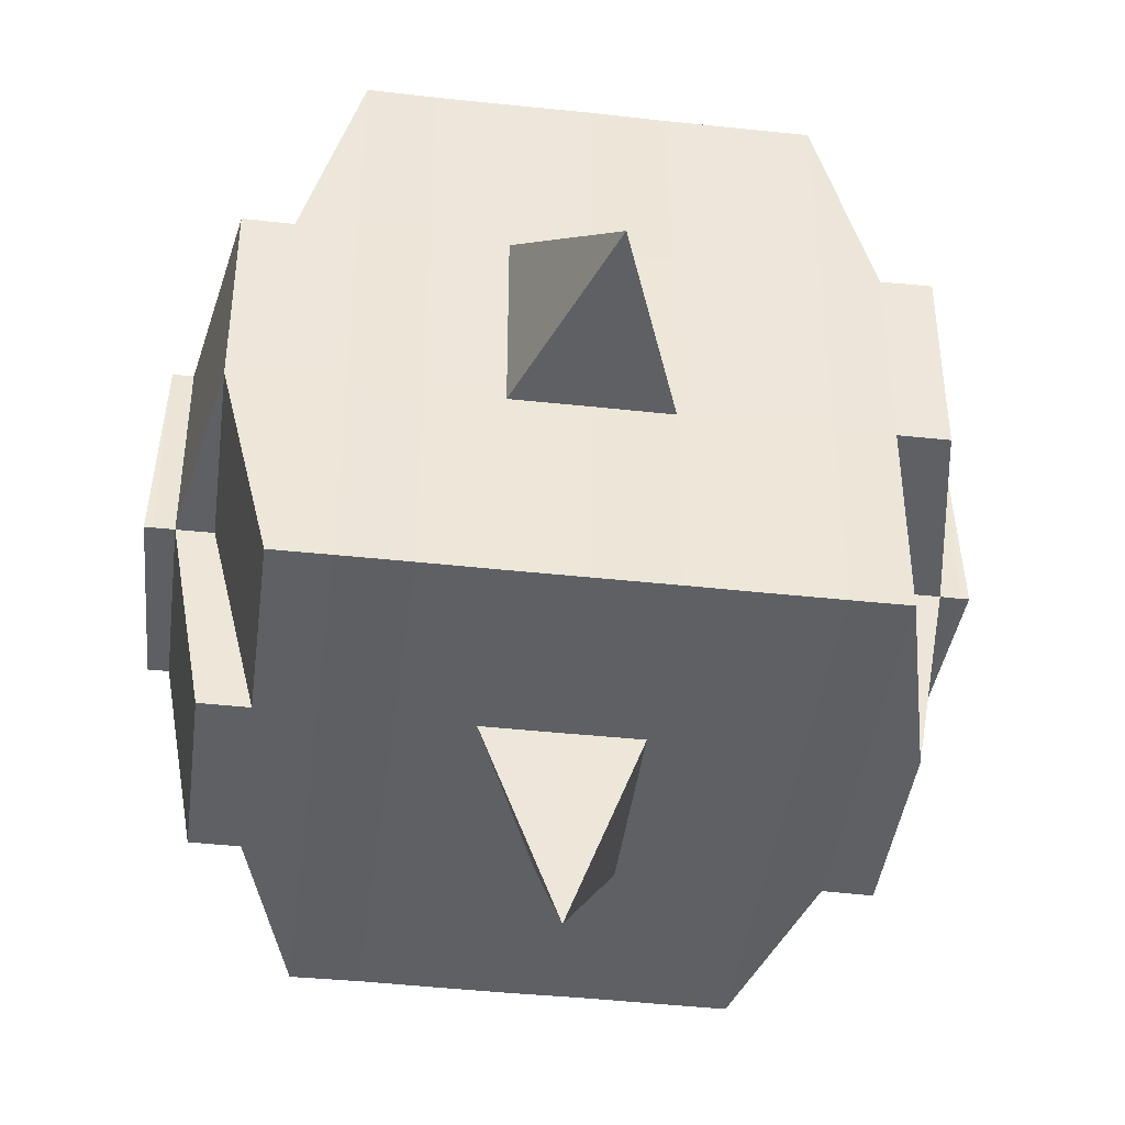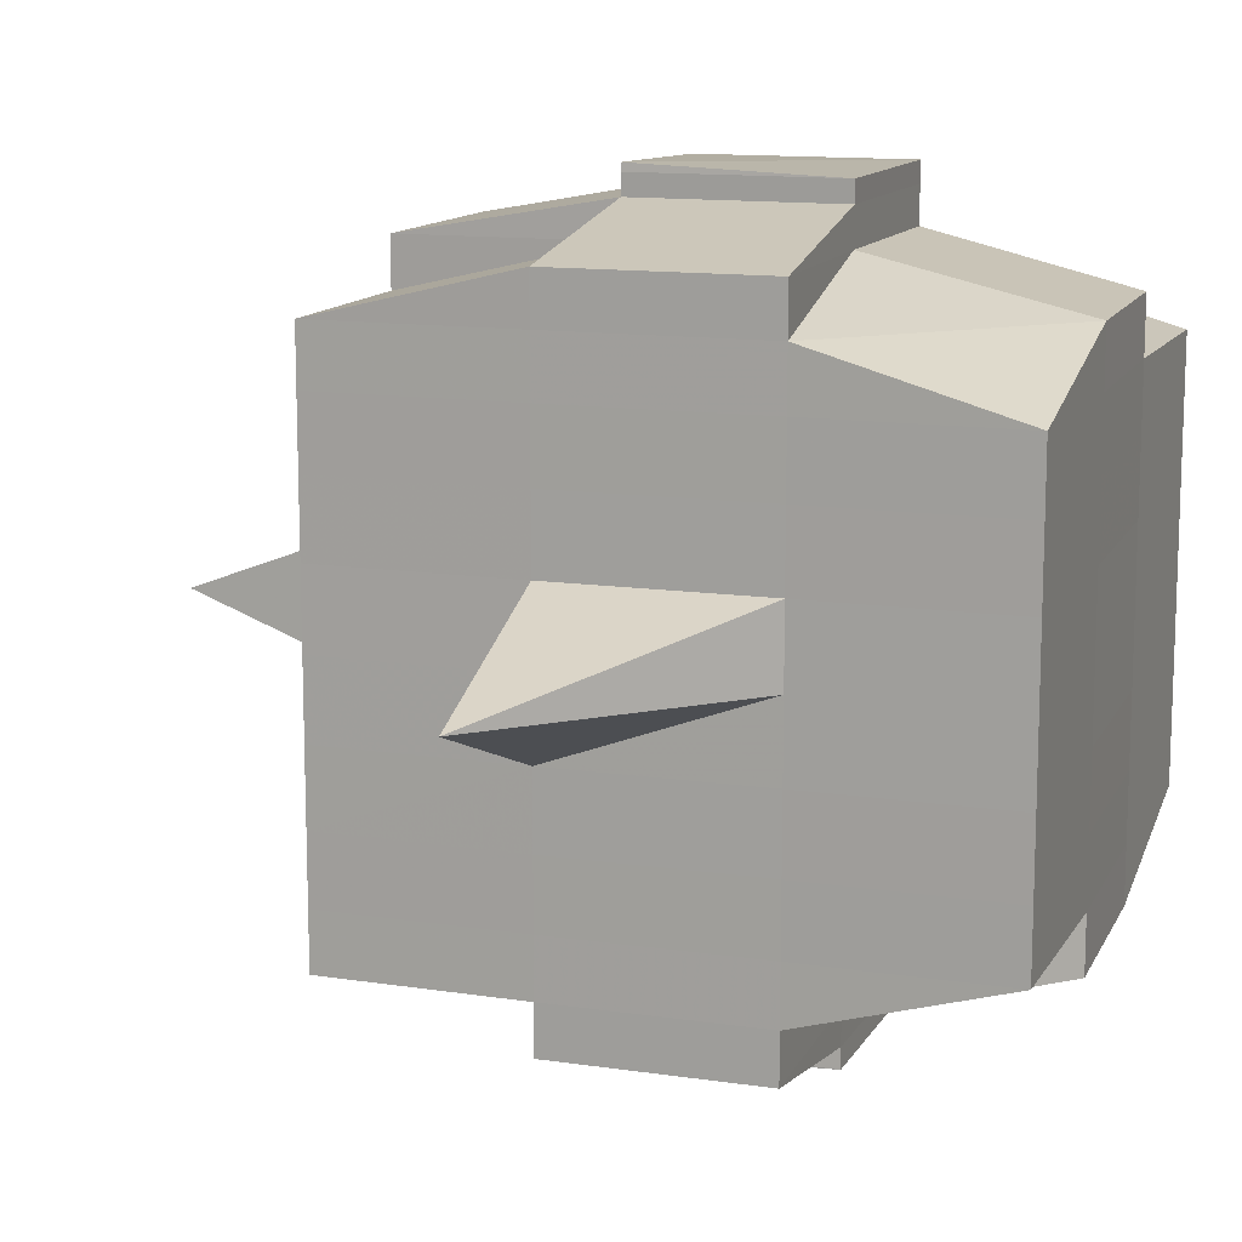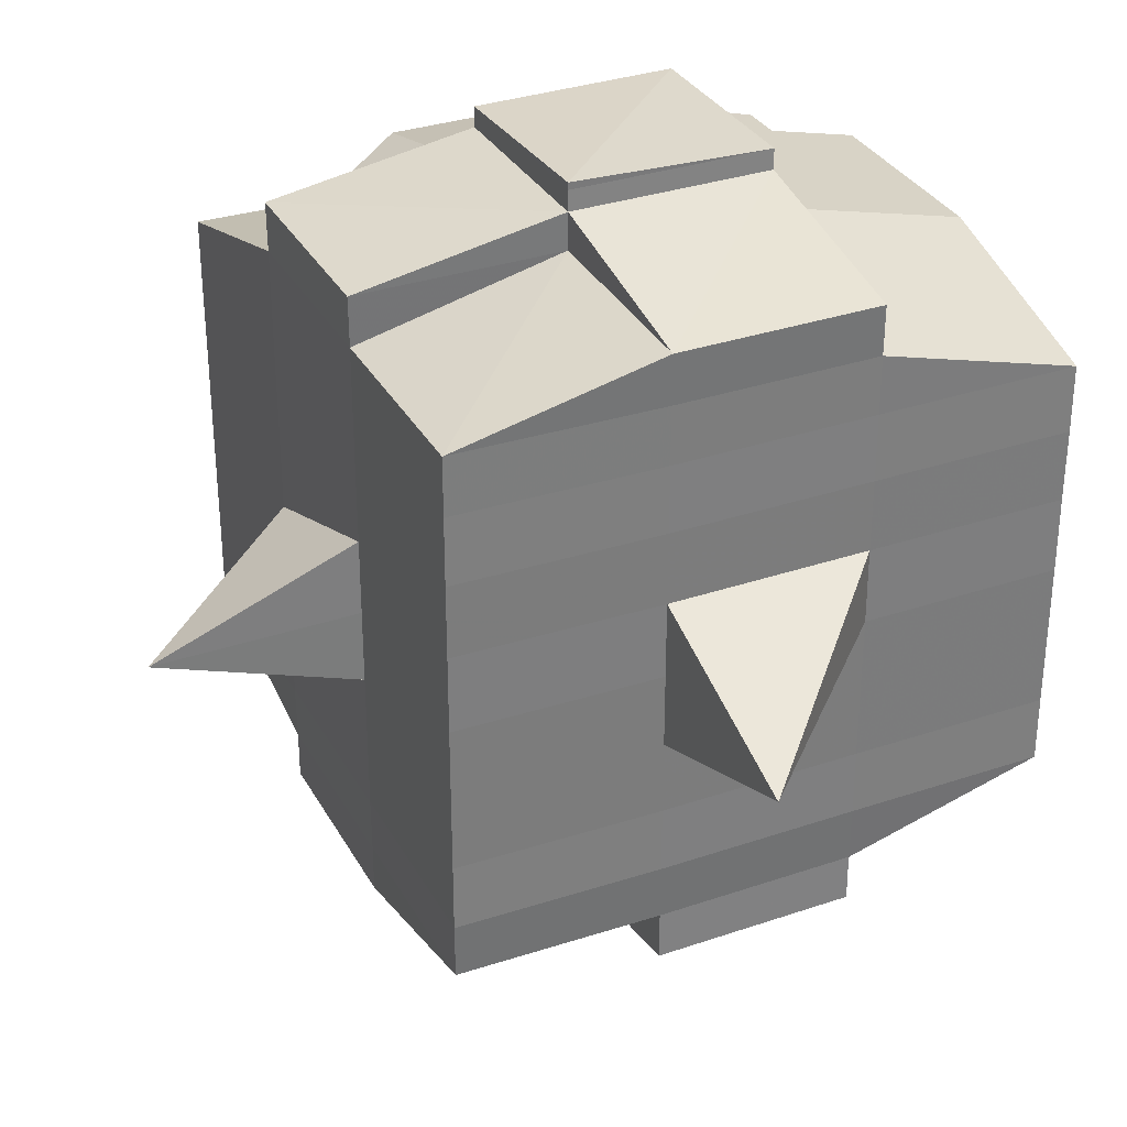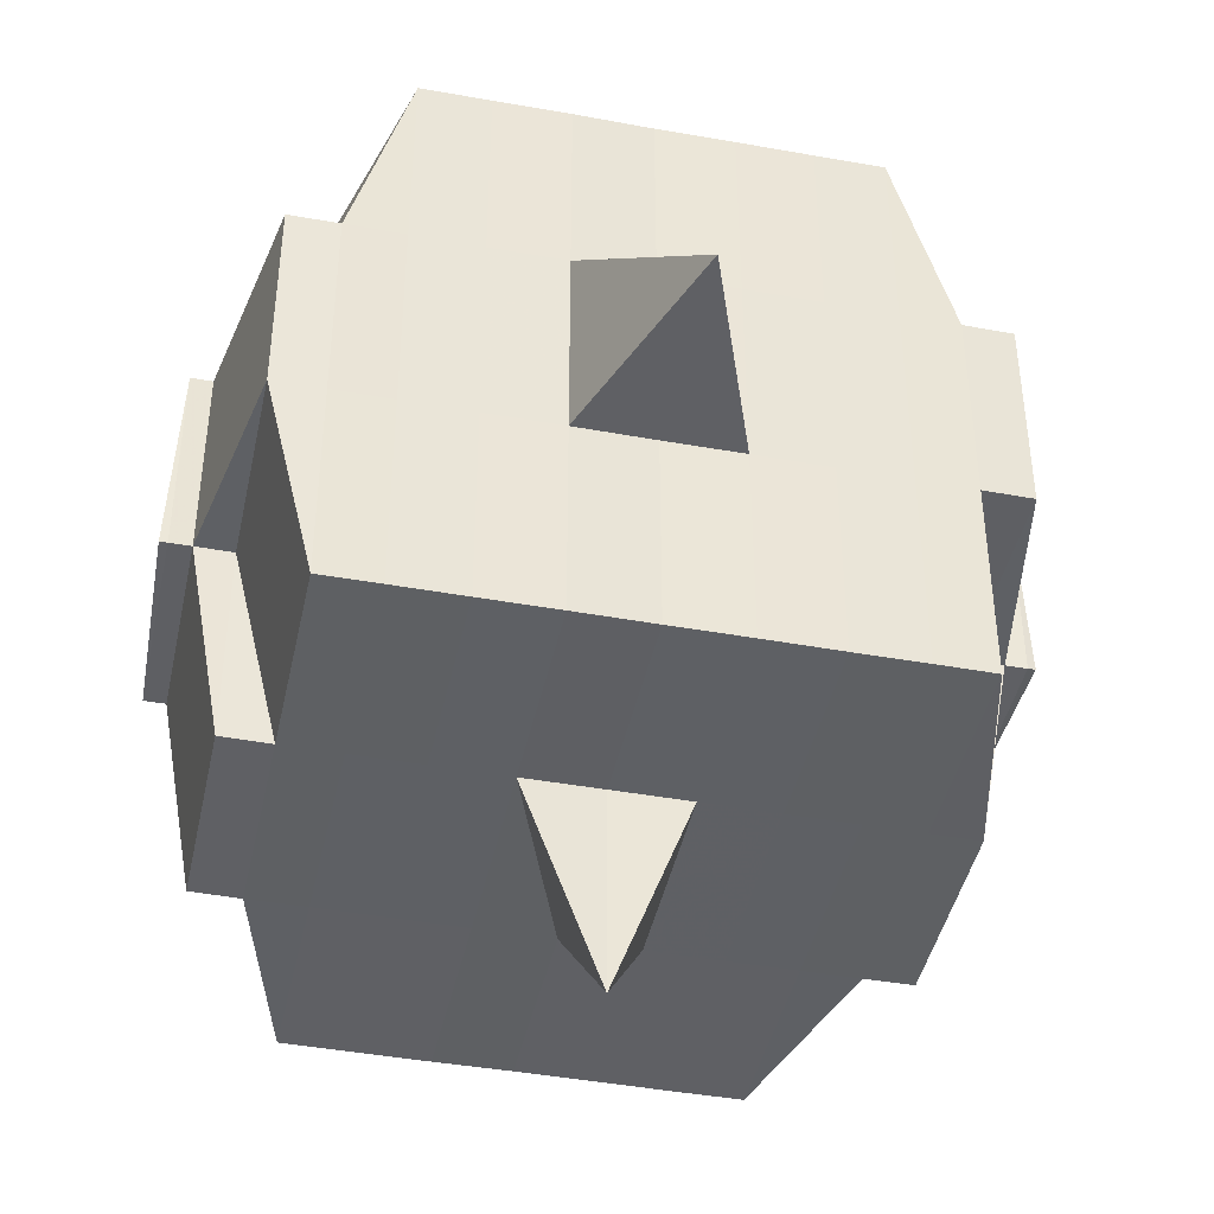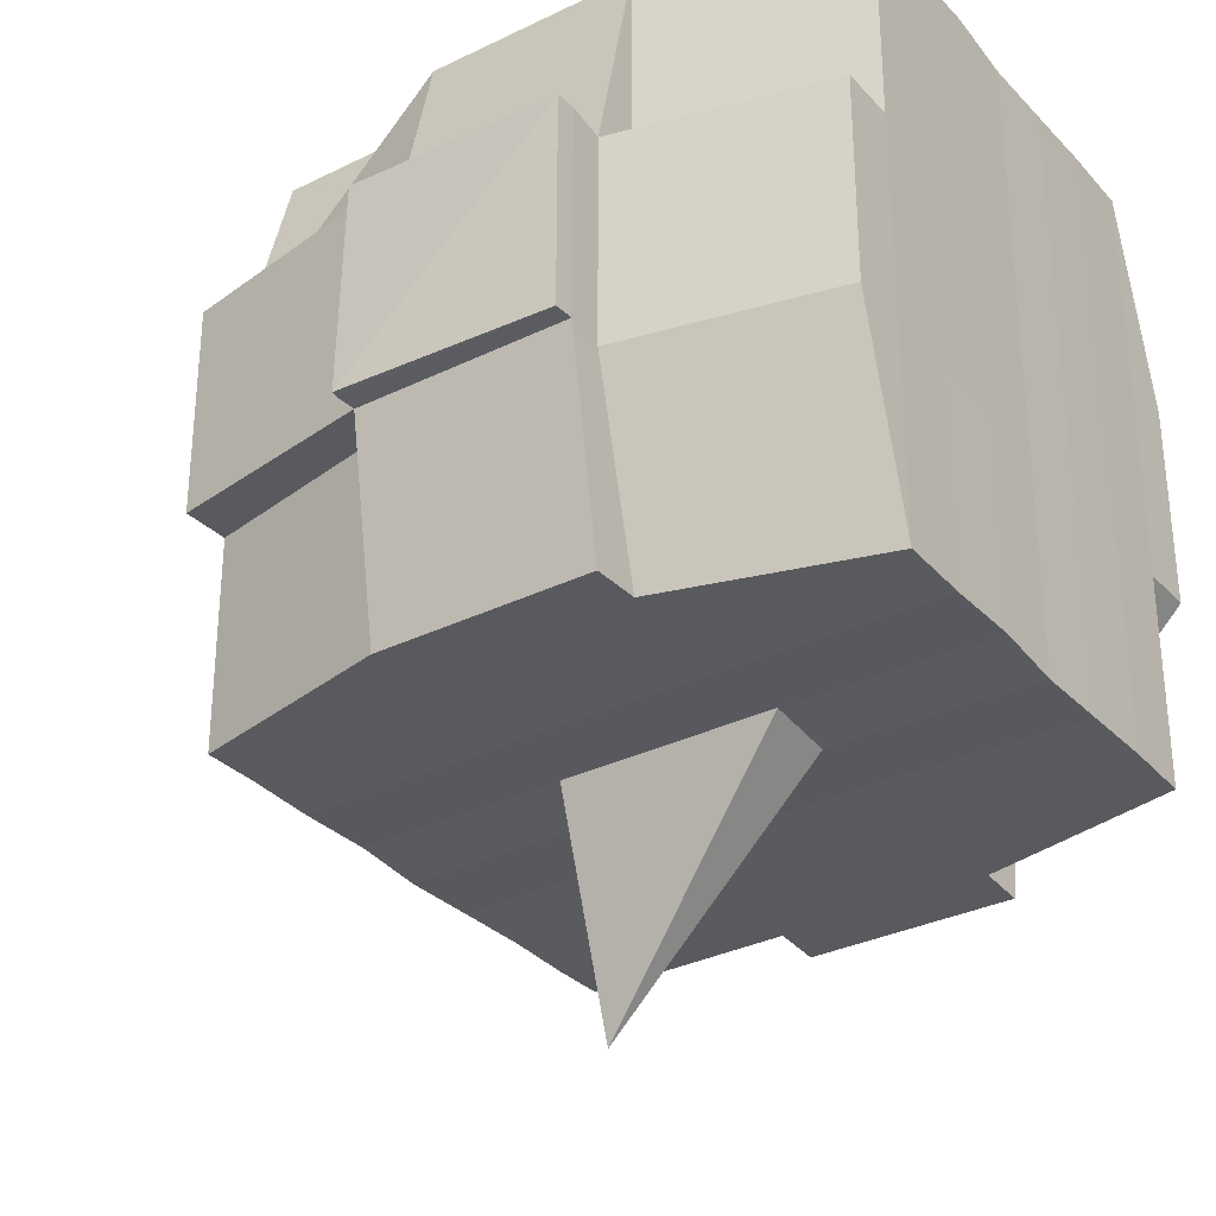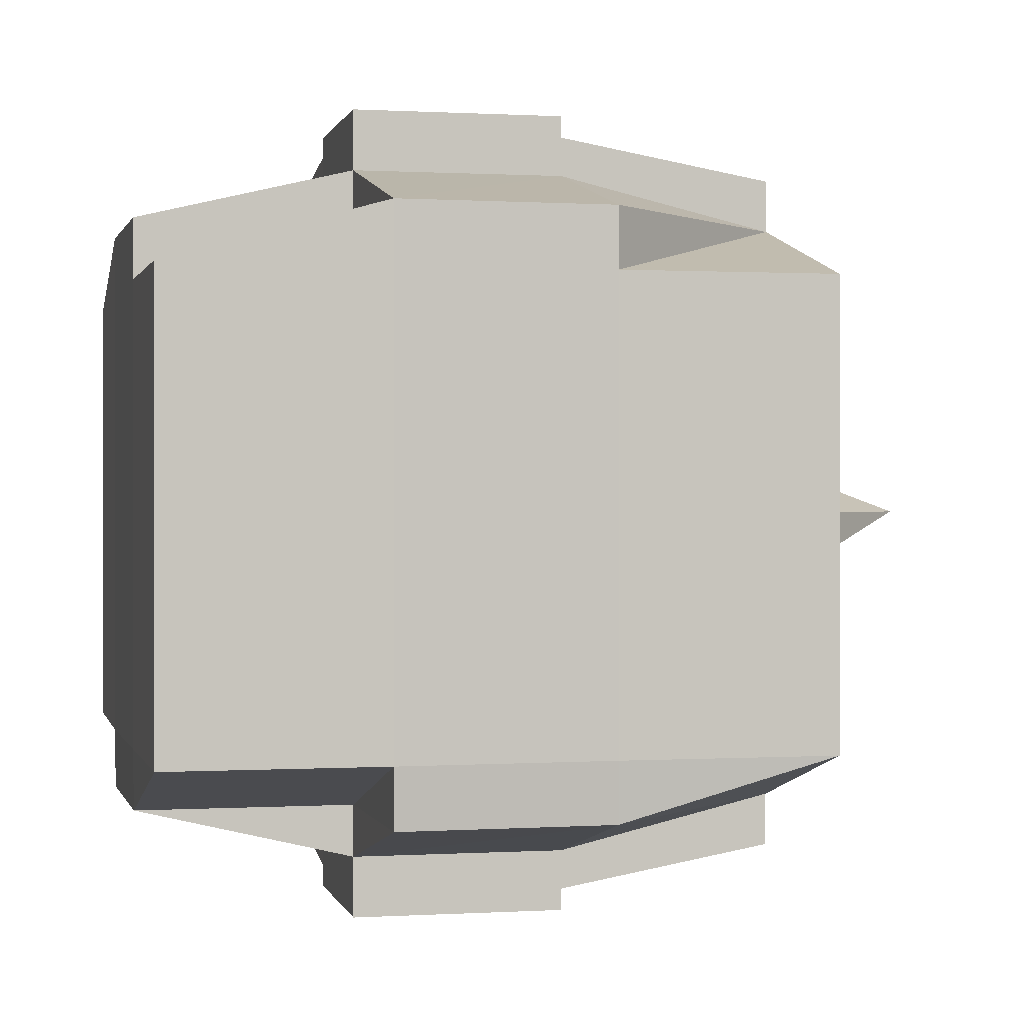
<metadata>
{"format":"obj","ext":"obj","renderer":"f3d","projection":"perspective","resolution":1024,"background":"white","views":[{"elev":-42.7,"azim":-97.4,"up":"+Y"},{"elev":12.7,"azim":19.1,"up":"+Z"},{"elev":32.5,"azim":-25.1,"up":"+Z"},{"elev":-43.1,"azim":-102.1,"up":"+Y"},{"elev":-31.6,"azim":34.1,"up":"+Y"},{"elev":0.4,"azim":166.9,"up":"+Z"}]}
</metadata>
<code>
o 1257
v 2236 1874 10.12
v 2236 1874 10.12
v 2236 1874 10.12
v 2236 1874 10.12
v 2236 1874 10.12
v 2236 1874 10.12
v 2236 1874 10.12
v 2236 1874 10.12
v 2236 1874 10.12
v 2236 1874 10.12
v 2236 1874 10.12
v 2236 1874 10.12
v 2236 1874 10.12
v 2236 1874 10.12
v 2236 1874 10.12
v 2236 1874 10.12
v 2236 1874 10.12
v 2236 1874 10.12
v 2236 1874 10.12
v 2236 1874 10.12
v 2236 1874 10.12
v 2236 1874 10.12
v 2236 1874 10.12
v 2236 1874 10.12
v 2236 1874 10.13
v 2236 1874 10.12
v 2236 1874 10.12
v 2236 1874 10.12
v 2236 1874 10.12
v 2236 1874 10.12
v 2236 1874 10.13
v 2236 1874 10.13
v 2236 1874 10.13
v 2236 1874 10.14
v 2236 1874 10.13
v 2236 1874 10.14
v 2236 1874 10.14
v 2236 1874 10.13
v 2236 1874 10.13
v 2236 1874 10.14
v 2236 1874 10.14
v 2236 1874 10.14
v 2236 1874 10.14
v 2236 1874 10.13
v 2236 1874 10.14
v 2236 1874 10.14
v 2236 1874 10.13
v 2236 1874 10.13
v 2236 1874 10.13
v 2236 1874 10.12
v 2236 1874 10.13
v 2236 1874 10.13
v 2236 1874 10.13
v 2236 1874 10.14
v 2236 1874 10.14
v 2236 1874 10.14
v 2236 1874 10.14
v 2236 1874 10.14
v 2236 1874 10.13
v 2236 1874 10.14
v 2236 1874 10.14
v 2236 1874 10.14
v 2236 1874 10.14
v 2236 1874 10.14
v 2236 1874 10.14
v 2236 1874 10.15
v 2236 1874 10.14
v 2236 1874 10.15
v 2236 1874 10.15
v 2236 1874 10.14
v 2236 1874 10.14
v 2236 1874 10.15
v 2236 1874 10.14
v 2236 1874 10.15
v 2236 1874 10.15
v 2236 1874 10.14
v 2236 1874 10.15
v 2236 1874 10.15
v 2236 1874 10.15
v 2236 1874 10.15
v 2236 1874 10.15
v 2236 1874 10.15
v 2236 1874 10.15
v 2236 1874 10.15
v 2236 1874 10.15
v 2236 1874 10.15
v 2236 1874 10.15
v 2236 1874 10.15
v 2236 1874 10.15
v 2236 1874 10.15
v 2236 1874 10.15
v 2236 1874 10.15
v 2236 1874 10.15
v 2236 1874 10.15
v 2236 1874 10.15
v 2236 1874 10.15
v 2236 1874 10.15
v 2236 1874 10.15
v 2236 1874 10.15
v 2236 1874 10.15
v 2236 1874 10.15
v 2236 1874 10.15
v 2236 1874 10.15
v 2236 1874 10.15
v 2236 1874 10.15
v 2236 1874 10.15
v 2236 1874 10.15
v 2236 1874 10.15
v 2236 1874 10.15
v 2236 1874 10.15
v 2236 1874 10.15
v 2236 1874 10.15
v 2236 1874 10.15
v 2236 1874 10.15
v 2236 1874 10.15
v 2236 1874 10.15
v 2236 1874 10.15
v 2236 1874 10.15
v 2236 1874 10.15
v 2236 1874 10.15
v 2236 1874 10.15
v 2236 1874 10.15
v 2236 1874 10.15
v 2236 1874 10.15
v 2236 1874 10.15
v 2236 1874 10.14
v 2236 1874 10.15
v 2236 1874 10.15
v 2236 1874 10.14
v 2236 1874 10.14
v 2236 1874 10.14
v 2236 1874 10.14
v 2236 1874 10.15
v 2236 1874 10.14
v 2236 1874 10.14
v 2236 1874 10.14
v 2236 1874 10.14
v 2236 1874 10.14
v 2236 1874 10.14
v 2236 1874 10.14
v 2236 1874 10.13
v 2236 1874 10.14
v 2236 1874 10.14
v 2236 1874 10.14
v 2236 1874 10.13
v 2236 1874 10.13
v 2236 1874 10.13
v 2236 1874 10.13
v 2236 1874 10.13
v 2236 1874 10.13
v 2236 1874 10.12
v 2236 1874 10.13
v 2236 1874 10.12
v 2236 1874 10.12
v 2236 1874 10.12
v 2236 1874 10.12
v 2236 1874 10.12
v 2236 1874 10.12
v 2236 1874 10.12
v 2236 1874 10.12
v 2236 1874 10.12
v 2236 1874 10.12
v 2236 1874 10.12
v 2236 1874 10.13
v 2236 1874 10.12
v 2236 1874 10.13
v 2236 1874 10.12
v 2236 1874 10.12
v 2236 1874 10.12
v 2236 1874 10.12
v 2236 1874 10.12
v 2236 1874 10.12
v 2236 1874 10.12
v 2236 1874 10.12
v 2236 1874 10.12
v 2236 1874 10.12
v 2236 1874 10.12
v 2236 1874 10.12
v 2236 1874 10.12
v 2236 1874 10.12
v 2236 1874 10.12
v 2236 1874 10.12
v 2236 1874 10.12
v 2236 1874 10.12
v 2236 1874 10.12
v 2236 1874 10.12
v 2236 1874 10.12
v 2236 1874 10.12
v 2236 1874 10.12
v 2236 1874 10.12
v 2236 1874 10.12
v 2236 1874 10.12
v 2236 1874 10.12
v 2236 1874 10.12
v 2236 1874 10.12
v 2236 1874 10.12
v 2236 1874 10.12
v 2236 1874 10.12
v 2236 1874 10.12
v 2236 1874 10.12
v 2236 1874 10.12
v 2236 1874 10.12
v 2236 1874 10.12
v 2236 1874 10.12
v 2236 1874 10.12
v 2236 1874 10.12
v 2236 1874 10.12
v 2236 1874 10.13
v 2236 1874 10.13
v 2236 1874 10.13
v 2236 1874 10.13
v 2236 1874 10.12
v 2236 1874 10.13
v 2236 1874 10.13
v 2236 1874 10.14
v 2236 1874 10.13
v 2236 1874 10.13
v 2236 1874 10.13
v 2236 1874 10.14
v 2236 1874 10.14
v 2236 1874 10.14
v 2236 1874 10.14
v 2236 1874 10.13
v 2236 1874 10.14
v 2236 1874 10.14
v 2236 1874 10.14
v 2236 1874 10.14
v 2236 1874 10.14
v 2236 1874 10.14
v 2236 1874 10.15
v 2236 1874 10.14
v 2236 1874 10.14
v 2236 1874 10.14
v 2236 1874 10.15
v 2236 1874 10.15
v 2236 1874 10.15
v 2236 1874 10.15
v 2236 1874 10.14
v 2236 1874 10.15
v 2236 1874 10.15
v 2236 1874 10.15
v 2236 1874 10.15
v 2236 1874 10.15
v 2236 1874 10.15
v 2236 1874 10.15
v 2236 1874 10.15
v 2236 1874 10.15
v 2236 1874 10.15
v 2236 1874 10.15
v 2236 1874 10.15
v 2236 1874 10.15
v 2236 1874 10.15
v 2236 1874 10.15
v 2236 1874 10.15
v 2236 1874 10.14
v 2236 1874 10.15
v 2236 1874 10.15
v 2236 1874 10.15
v 2236 1874 10.15
v 2236 1874 10.15
v 2236 1874 10.15
v 2236 1874 10.15
v 2236 1874 10.15
v 2236 1874 10.15
v 2236 1874 10.15
v 2236 1874 10.15
v 2236 1874 10.15
v 2236 1874 10.15
v 2236 1874 10.15
v 2236 1874 10.15
v 2236 1874 10.14
v 2236 1874 10.14
v 2236 1874 10.14
v 2236 1874 10.14
v 2236 1874 10.14
v 2236 1874 10.14
v 2236 1874 10.13
v 2236 1874 10.14
v 2236 1874 10.14
v 2236 1874 10.15
v 2236 1874 10.14
v 2236 1874 10.14
v 2236 1874 10.14
v 2236 1874 10.14
v 2236 1874 10.13
v 2236 1874 10.14
v 2236 1874 10.14
v 2236 1874 10.13
v 2236 1874 10.13
v 2236 1874 10.13
v 2236 1874 10.13
v 2236 1874 10.13
v 2236 1874 10.12
v 2236 1874 10.13
v 2236 1874 10.13
v 2236 1874 10.12
v 2236 1874 10.12
v 2236 1874 10.12
v 2236 1874 10.12
v 2236 1874 10.12
v 2236 1874 10.12
v 2236 1874 10.12
v 2236 1874 10.12
v 2236 1874 10.12
v 2236 1874 10.12
v 2236 1874 10.12
v 2236 1874 10.12
v 2236 1874 10.12
v 2236 1874 10.12
v 2236 1874 10.12
v 2236 1874 10.12
v 2236 1874 10.12
v 2236 1874 10.12
v 2236 1874 10.12
v 2236 1874 10.12
v 2236 1874 10.12
v 2236 1874 10.12
v 2236 1874 10.12
v 2236 1874 10.12
v 2236 1874 10.14
v 2236 1874 10.14
v 2236 1874 10.13
v 2236 1874 10.14
v 2236 1874 10.14
v 2236 1874 10.14
v 2236 1874 10.14
v 2236 1874 10.13
v 2236 1874 10.14
v 2236 1874 10.14
v 2236 1874 10.15
v 2236 1874 10.15
v 2236 1874 10.15
v 2236 1874 10.15
v 2236 1874 10.15
v 2236 1874 10.15
v 2236 1874 10.15
v 2236 1874 10.15
v 2236 1874 10.15
v 2236 1874 10.15
v 2236 1874 10.15
f 1 2 3
f 4 5 2
f 6 7 3
f 8 9 6
f 10 11 5
f 12 13 4
f 13 14 15
f 16 12 17
f 10 18 19
f 18 20 11
f 21 18 22
f 23 24 18
f 24 25 26
f 27 26 18
f 18 26 28
f 26 29 28
f 29 30 28
f 26 31 29
f 25 32 31
f 33 31 26
f 32 34 35
f 34 36 37
f 38 35 31
f 39 40 38
f 40 41 42
f 42 43 44
f 45 46 43
f 31 35 47
f 31 47 29
f 29 47 30
f 35 48 47
f 47 49 50
f 48 51 49
f 47 48 52
f 53 54 48
f 54 55 56
f 56 57 51
f 58 56 48
f 48 56 59
f 60 61 57
f 56 60 62
f 63 60 56
f 36 64 63
f 63 65 60
f 64 66 65
f 67 65 63
f 66 68 69
f 65 70 60
f 60 70 71
f 65 69 70
f 72 69 65
f 70 73 61
f 69 74 70
f 74 75 73
f 70 74 76
f 74 77 75
f 69 78 74
f 79 78 69
f 78 80 74
f 79 81 82
f 83 84 77
f 85 86 81
f 87 86 88
f 89 88 90
f 91 92 84
f 93 94 92
f 95 96 91
f 97 98 94
f 96 98 99
f 100 99 101
f 102 95 103
f 104 97 105
f 106 104 107
f 108 106 80
f 105 109 110
f 111 112 109
f 113 111 114
f 115 113 116
f 116 105 117
f 116 110 118
f 119 116 120
f 80 116 121
f 121 116 122
f 80 121 123
f 121 122 124
f 123 121 124
f 124 118 125
f 124 125 126
f 127 128 123
f 123 124 129
f 129 126 130
f 129 124 131
f 132 123 129
f 133 123 132
f 134 127 132
f 132 129 135
f 135 130 136
f 135 129 137
f 138 132 135
f 76 132 138
f 139 134 138
f 138 135 140
f 140 136 141
f 140 135 142
f 143 138 140
f 71 138 143
f 144 139 143
f 143 140 145
f 145 141 146
f 145 140 147
f 148 143 145
f 62 143 148
f 149 144 148
f 148 145 150
f 150 146 151
f 150 145 152
f 153 151 154
f 155 154 156
f 157 158 156
f 159 160 158
f 161 162 155
f 163 150 162
f 164 150 163
f 164 148 150
f 59 148 164
f 165 164 163
f 52 164 165
f 166 149 164
f 167 166 165
f 165 168 169
f 170 169 171
f 170 165 172
f 30 165 170
f 28 30 170
f 28 170 173
f 173 171 174
f 173 170 175
f 176 174 177
f 176 173 178
f 179 173 180
f 181 182 173
f 178 183 184
f 185 186 176
f 187 185 188
f 189 190 183
f 189 191 190
f 192 193 189
f 9 192 194
f 175 189 194
f 194 195 7
f 196 197 195
f 198 199 197
f 200 198 189
f 201 200 189
f 201 202 200
f 200 203 198
f 202 203 200
f 204 202 205
f 203 206 191
f 207 208 202
f 202 209 203
f 152 209 202
f 208 210 209
f 209 211 203
f 203 211 212
f 211 213 206
f 209 214 211
f 147 214 209
f 210 215 214
f 214 216 211
f 216 217 213
f 211 216 218
f 214 219 216
f 142 219 214
f 215 220 219
f 219 221 216
f 221 222 217
f 216 221 223
f 219 224 221
f 137 224 219
f 220 225 224
f 224 226 221
f 226 227 222
f 221 226 228
f 224 229 226
f 225 230 229
f 131 229 224
f 229 231 226
f 231 232 227
f 226 231 233
f 229 234 231
f 235 234 229
f 234 236 231
f 236 237 232
f 231 236 238
f 235 239 240
f 241 242 239
f 243 242 244
f 245 244 246
f 247 248 236
f 248 249 250
f 251 250 236
f 236 250 252
f 250 253 252
f 252 253 254
f 252 254 255
f 250 256 253
f 117 256 250
f 249 257 256
f 257 258 259
f 114 259 256
f 258 260 261
f 256 261 262
f 256 262 263
f 259 101 264
f 265 264 266
f 265 266 267
f 268 103 265
f 269 102 265
f 270 267 271
f 270 265 72
f 253 265 270
f 254 253 270
f 254 270 272
f 272 270 67
f 272 271 273
f 255 254 272
f 255 272 274
f 274 272 45
f 274 273 275
f 276 275 277
f 278 255 274
f 238 255 278
f 279 280 255
f 281 279 278
f 278 282 283
f 284 283 285
f 233 278 284
f 284 278 286
f 287 281 284
f 228 284 288
f 289 287 288
f 288 284 290
f 290 277 291
f 288 290 292
f 292 290 33
f 292 291 293
f 294 288 292
f 223 288 294
f 295 289 294
f 294 292 296
f 296 292 27
f 296 293 297
f 298 297 299
f 300 299 301
f 302 303 301
f 304 305 303
f 306 307 300
f 308 296 307
f 309 296 308
f 198 309 308
f 309 294 296
f 218 294 309
f 310 309 311
f 312 295 309
f 313 314 315
f 314 316 317
f 313 318 319
f 320 321 322
f 323 324 321
f 325 326 327
f 328 329 326
f 330 331 332
f 333 334 335
f 336 337 338
f 338 339 340

</code>
